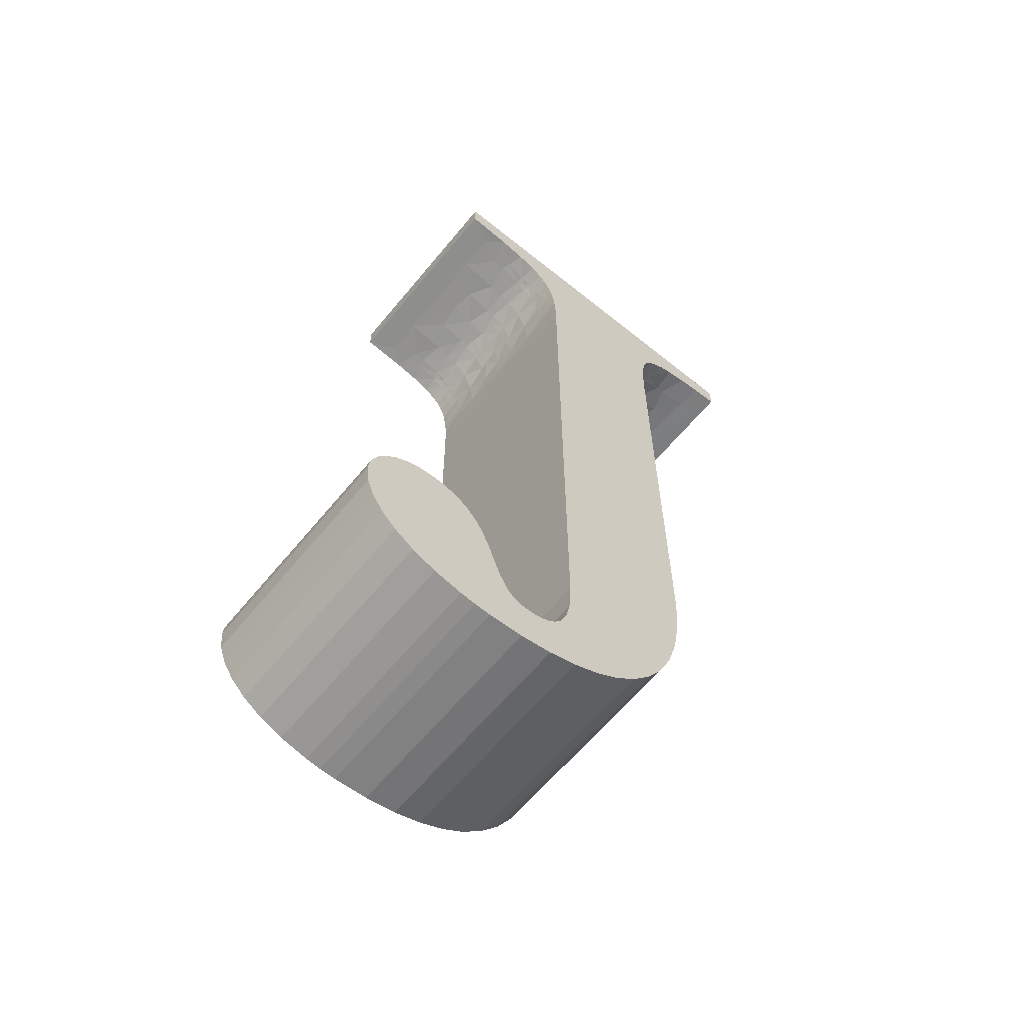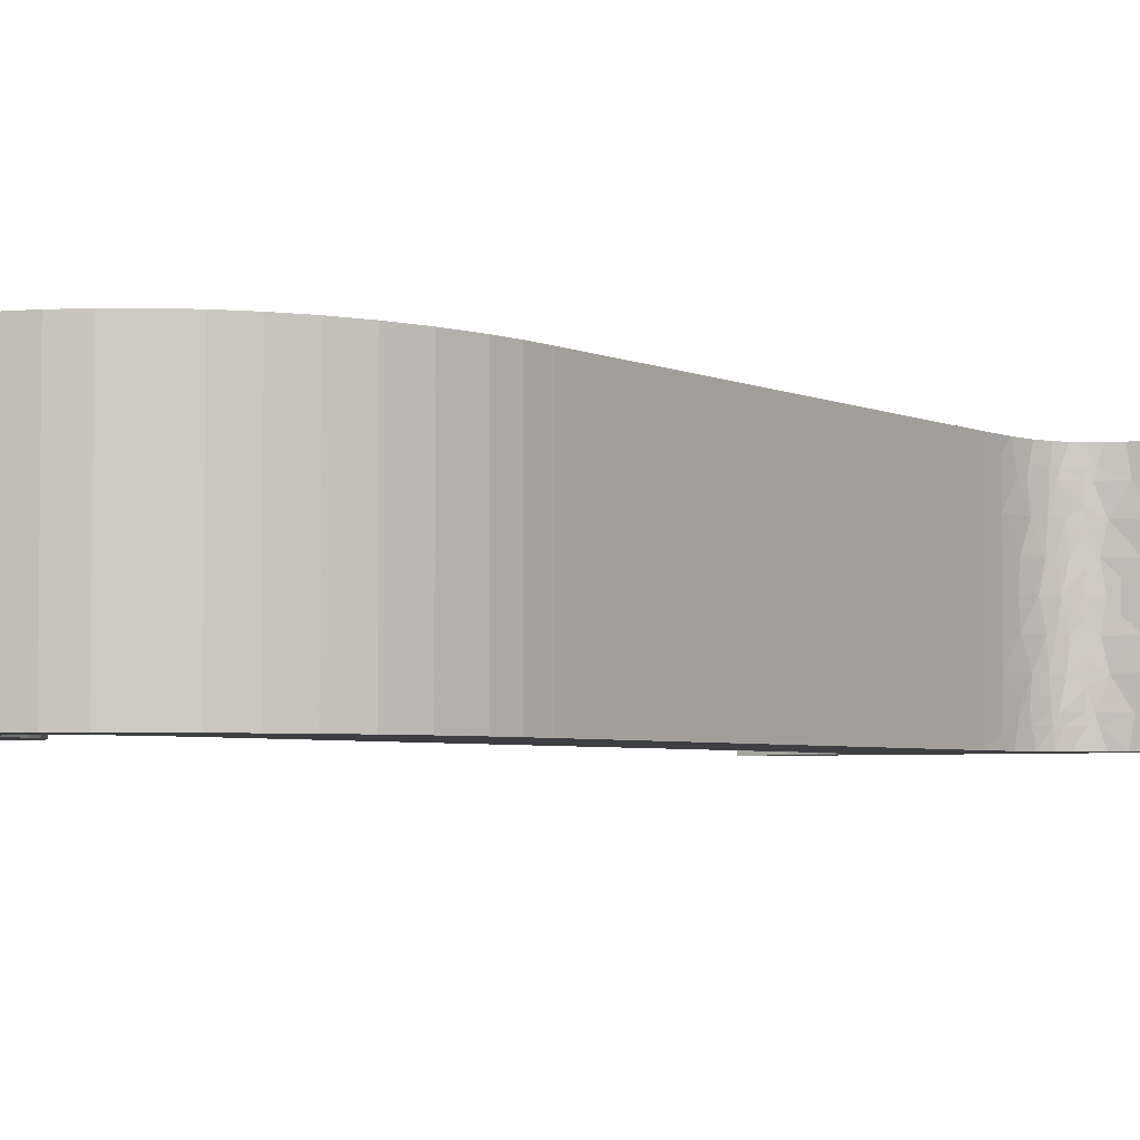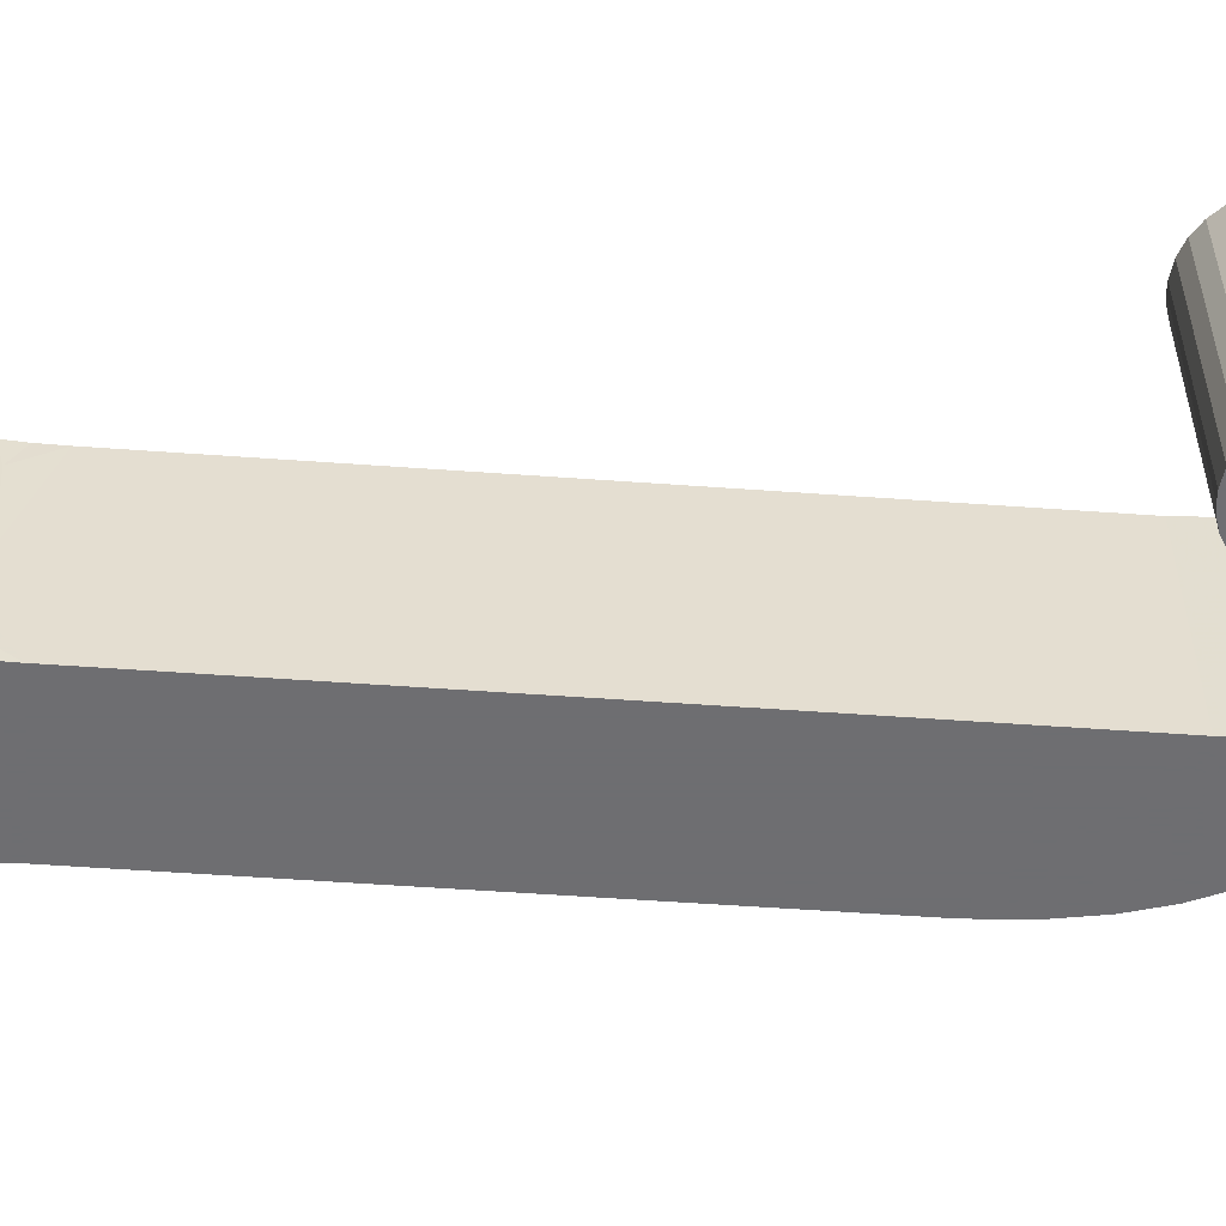
<metadata>
{"format":"obj","ext":"obj","renderer":"f3d","projection":"perspective","resolution":1024,"background":"white","views":[{"elev":-62.1,"azim":-39.3,"up":"+Y"},{"elev":-3.9,"azim":33.6,"up":"+Z"},{"elev":-54.4,"azim":-94.4,"up":"+Z"}]}
</metadata>
<code>
v 0.1508 0.2625 0.4
v 0.1508 0.2625 0
v 0.1229 0.2592 0
v 0.1229 0.2592 0.4
v 0.09718 0.2498 0.4
v 0.09718 0.2498 0
v 0.07427 0.235 0.4
v 0.07427 0.235 0
v 0.05491 0.2158 0.4
v 0.05491 0.2158 0
v 0.0398 0.1928 0.4
v 0.0398 0.1928 0
v 0.02965 0.1669 0.4
v 0.02965 0.1669 0
v 0.02619 0.15 0.4
v 0.02619 0.15 0
v 0.025 0.1325 0.4
v 0.025 0.1325 0
v 0.02916 0.0958 0
v 0.02916 0.0958 0.4
v 0.04127 0.06215 0.4
v 0.04127 0.06215 0
v 0.06128 0.0313 0.4
v 0.06128 0.0313 0
v 0.08922 0.003866 0.4
v 0.08922 0.003866 0
v 0.1252 -0.01942 0.4
v 0.1252 -0.01942 0
v 0.1691 -0.0375 0.4
v 0.1691 -0.0375 0
v 0.2204 -0.04919 0.4
v 0.2204 -0.04919 0
v 0.2487 -0.05228 0.4
v 0.2487 -0.05228 0
v 0.2783 -0.05333 0.4
v 0.2783 -0.05333 0
v 0.3414 -0.0499 0
v 0.3414 -0.0499 0.4
v 0.3999 -0.0397 0.4
v 0.3999 -0.0397 0
v 0.4515 -0.02374 0.4
v 0.4515 -0.02374 0
v 0.498 -0.002202 0.4
v 0.498 -0.002202 0
v 0.5398 0.0247 0.4
v 0.5398 0.0247 0
v 0.581 0.06084 0.4
v 0.581 0.06084 0
v 0.617 0.1037 0.4
v 0.617 0.1037 0
v 0.6478 0.1537 0.4
v 0.6478 0.1537 0
v 0.6731 0.2114 0.4
v 0.6731 0.2114 0
v 0.6925 0.2773 0.4
v 0.6925 0.2773 0
v 0.7056 0.3522 0.4
v 0.7056 0.3522 0
v 0.7101 0.4039 0.4
v 0.7101 0.4039 0
v 0.7117 0.4583 0.4
v 0.7117 0.4583 0
v 0.7117 1.423 0
v 0.7117 1.423 0.4
v 0.7607 1.614 0.2833
v 0.7419 1.595 0.3
v 0.7456 1.599 0.25
v 0.7124 1.47 0.1
v 0.7125 1.471 0.025
v 0.7601 1.613 0.25
v 0.7141 1.499 0
v 0.7153 1.511 0.05
v 0.7341 1.582 0.25
v 0.7354 1.585 0.2333
v 0.7382 1.589 0.2
v 0.7596 1.613 0.2333
v 0.7736 1.622 0.3667
v 0.7692 1.62 0.35
v 0.8153 1.639 0.35
v 0.8086 1.637 0.4
v 0.7863 1.629 0.3
v 0.8509 1.647 0.4
v 0.8386 1.645 0.3667
v 0.7197 1.54 0.1
v 0.7183 1.533 0.05
v 0.73 1.574 0.05
v 0.7192 1.537 0.03333
v 0.8327 1.643 0.35
v 0.9467 1.657 0
v 0.9467 1.657 0.4
v 0.8816 1.651 0.2
v 0.721 1.546 0
v 0.7325 1.579 0
v 0.7308 1.575 0.03333
v 0.8478 1.646 0.3
v 0.7352 1.584 0.05
v 0.7459 1.6 0
v 0.7385 1.59 0.03333
v 0.7354 1.585 0.1667
v 0.7341 1.582 0.15
v 0.7456 1.599 0.15
v 0.7419 1.595 0.1
v 0.7596 1.613 0.1667
v 0.7352 1.584 0.35
v 0.73 1.574 0.35
v 0.7286 1.57 0.3
v 0.7601 1.613 0.15
v 0.7197 1.54 0.3
v 0.7273 1.567 0.25
v 0.7152 1.51 0.2
v 0.7124 1.47 0.3
v 0.779 1.625 0.2333
v 0.784 1.628 0.2
v 0.8005 1.635 0.225
v 0.7765 1.624 0.25
v 0.8276 1.642 0.25
v 0.7623 1.615 0.4
v 0.7459 1.6 0.4
v 0.7606 1.614 0.3667
v 0.8295 1.643 0.2
v 0.8005 1.635 0.175
v 0.7385 1.59 0.3667
v 0.721 1.546 0.4
v 0.7141 1.499 0.4
v 0.7192 1.537 0.3667
v 0.7597 1.613 0.35
v 0.779 1.625 0.1667
v 0.7765 1.624 0.15
v 0.7153 1.511 0.35
v 0.7607 1.614 0.1167
v 0.783 1.627 0.4
v 0.7863 1.629 0.1
v 0.7183 1.533 0.35
v 0.761 1.614 0.1
v 0.7605 1.614 0.08333
v 0.7597 1.613 0.05
v 0.7692 1.62 0.05
v 0.7159 1.516 0.25
v 0.7231 1.554 0.2
v 0.8276 1.642 0.15
v 0.7159 1.516 0.15
v 0.8478 1.646 0.1
v 0.7736 1.622 0.03333
v 0.8086 1.637 0
v 0.8153 1.639 0.05
v 0.7587 1.612 0.2
v 0.8327 1.643 0.05
v 0.8509 1.647 0
v 0.8386 1.645 0.03333
v 0.7273 1.567 0.15
v 0.7286 1.57 0.1
v 0.8947 1.653 0.4
v 0.8929 1.653 0.35
v 0.7125 1.471 0.375
v 0.7325 1.579 0.4
v 0.7308 1.575 0.3667
v 0.8947 1.653 0
v 0.8929 1.653 0.05
v 0.7623 1.615 0
v 0.7606 1.614 0.03333
v 0.783 1.627 0
v 0.7605 1.614 0.3167
v 0.761 1.614 0.3
v 0.9467 1.707 0
v 0.9467 1.707 0.4
v 0.2117 1.707 0
v 0.2117 1.707 0.4
v 0.2117 1.657 0
v 0.2117 1.657 0.4
v 0.3788 1.627 0.35
v 0.3347 1.642 0.35
v 0.3712 1.63 0.3
v 0.3942 1.618 0.1
v 0.3788 1.627 0.05
v 0.4 1.614 0.05
v 0.3877 1.622 0.25
v 0.3942 1.618 0.3
v 0.3718 1.63 0.25
v 0.394 1.618 0.04444
v 0.4008 1.613 0.04167
v 0.3429 1.64 0.3
v 0.421 1.592 0.4
v 0.4058 1.609 0.4
v 0.4182 1.596 0.3667
v 0.3846 1.624 0
v 0.4058 1.609 0
v 0.4017 1.613 0.03333
v 0.3807 1.626 0.03333
v 0.4071 1.608 0.03889
v 0.4167 1.598 0.05
v 0.4182 1.596 0.03333
v 0.45 1.423 0
v 0.45 1.423 0.4
v 0.4488 1.479 0.2
v 0.436 1.561 0.15
v 0.4227 1.589 0.1
v 0.4408 1.544 0.1
v 0.4167 1.598 0.35
v 0.4227 1.589 0.3
v 0.2651 1.653 0.3
v 0.4169 1.598 0.25
v 0.3903 1.621 0.2333
v 0.4283 1.58 0.05
v 0.3952 1.617 0.2
v 0.4174 1.597 0.2333
v 0.3101 1.647 0.2
v 0.2651 1.653 0.1
v 0.4182 1.596 0.2
v 0.433 1.57 0.05
v 0.4327 1.57 0.2
v 0.3877 1.622 0.15
v 0.3712 1.63 0.1
v 0.421 1.592 0
v 0.4324 1.571 0
v 0.4308 1.575 0.025
v 0.3718 1.63 0.15
v 0.3347 1.642 0.05
v 0.3429 1.64 0.1
v 0.3492 1.638 0.4
v 0.297 1.649 0.4
v 0.3397 1.64 0.3667
v 0.3903 1.621 0.1667
v 0.4174 1.597 0.1667
v 0.4386 1.553 0.05
v 0.3113 1.646 0.35
v 0.4405 1.546 0
v 0.4392 1.551 0.03333
v 0.447 1.505 0
v 0.4169 1.598 0.15
v 0.4392 1.551 0.3667
v 0.4386 1.553 0.35
v 0.4465 1.509 0.35
v 0.447 1.505 0.4
v 0.4408 1.544 0.3
v 0.4493 1.467 0.4
v 0.4481 1.491 0.35
v 0.3168 1.645 0.25
v 0.358 1.635 0.2
v 0.4483 1.487 0.3
v 0.3168 1.645 0.15
v 0.4459 1.515 0.25
v 0.436 1.561 0.25
v 0.435 1.564 0.2333
v 0.4443 1.526 0.2
v 0.4459 1.515 0.15
v 0.3807 1.626 0.3667
v 0.394 1.618 0.3556
v 0.435 1.564 0.1667
v 0.3113 1.646 0.05
v 0.3846 1.624 0.4
v 0.4017 1.613 0.3667
v 0.4483 1.487 0.1
v 0.297 1.649 0
v 0.3492 1.638 0
v 0.3397 1.64 0.03333
v 0.4465 1.509 0.05
v 0.4008 1.613 0.3583
v 0.4 1.614 0.35
v 0.2658 1.653 0.375
v 0.4493 1.467 0
v 0.4481 1.491 0.05
v 0.4071 1.608 0.3611
v 0.4324 1.571 0.4
v 0.4308 1.575 0.375
v 0.4283 1.58 0.35
v 0.433 1.57 0.35
v 0.4405 1.546 0.4
v 0.2658 1.653 0.025
v 0.45 0.2158 0
v 0.45 0.2158 0.4
v 0.4465 0.1547 0
v 0.4465 0.1547 0.4
v 0.4373 0.1113 0.4
v 0.4373 0.1113 0
v 0.4243 0.08222 0.4
v 0.4243 0.08222 0
v 0.4119 0.06617 0.4
v 0.4119 0.06617 0
v 0.3982 0.05514 0.4
v 0.3982 0.05514 0
v 0.3822 0.04774 0.4
v 0.3822 0.04774 0
v 0.3681 0.04443 0.4
v 0.3681 0.04443 0
v 0.3525 0.04333 0.4
v 0.3525 0.04333 0
v 0.2735 0.159 0.4
v 0.2735 0.159 0
v 0.2591 0.193 0
v 0.2406 0.2221 0.4
v 0.2591 0.193 0.4
v 0.2406 0.2221 0
v 0.2214 0.2408 0.4
v 0.2214 0.2408 0
v 0.2015 0.2526 0.4
v 0.2015 0.2526 0
v 0.1801 0.2596 0.4
v 0.1801 0.2596 0
v 0.1661 0.2617 0.4
v 0.1661 0.2617 0
v 0.3421 0.04437 0
v 0.3421 0.04437 0.4
v 0.3329 0.04737 0.4
v 0.3329 0.04737 0
v 0.3247 0.05215 0.4
v 0.3247 0.05215 0
v 0.3175 0.05855 0.4
v 0.3175 0.05855 0
v 0.3111 0.06639 0.4
v 0.3111 0.06639 0
v 0.2971 0.09263 0.4
v 0.2971 0.09263 0
v 0.2854 0.1245 0.4
v 0.2854 0.1245 0
f 1 2 3
f 4 1 3
f 5 4 6
f 4 3 6
f 7 5 8
f 5 6 8
f 9 7 10
f 7 8 10
f 11 9 12
f 9 10 12
f 13 11 14
f 11 12 14
f 15 13 16
f 13 14 16
f 17 15 18
f 15 16 18
f 17 18 19
f 20 17 19
f 21 20 22
f 20 19 22
f 23 21 24
f 21 22 24
f 25 23 26
f 27 25 26
f 23 24 26
f 27 26 28
f 29 27 30
f 31 29 30
f 27 28 30
f 31 30 32
f 33 31 34
f 31 32 34
f 35 33 36
f 33 34 36
f 35 36 37
f 38 35 37
f 39 38 40
f 41 39 40
f 38 37 40
f 41 40 42
f 43 41 44
f 41 42 44
f 45 43 46
f 43 44 46
f 47 45 48
f 45 46 48
f 49 47 50
f 47 48 50
f 51 49 52
f 49 50 52
f 53 51 54
f 55 53 54
f 51 52 54
f 55 54 56
f 57 55 58
f 55 56 58
f 59 57 60
f 57 58 60
f 61 59 62
f 59 60 62
f 61 62 63
f 64 61 63
f 65 66 67
f 68 63 69
f 70 65 67
f 71 72 69
f 66 73 67
f 72 68 69
f 73 74 67
f 74 75 67
f 75 76 67
f 76 70 67
f 77 78 79
f 80 77 79
f 78 81 79
f 82 80 83
f 80 79 83
f 84 85 86
f 85 87 86
f 83 79 88
f 89 90 91
f 92 93 94
f 79 81 95
f 88 79 95
f 86 87 94
f 96 86 94
f 87 92 94
f 93 97 98
f 99 100 101
f 100 102 101
f 96 94 98
f 94 93 98
f 103 75 101
f 64 63 68
f 75 99 101
f 104 105 106
f 107 103 101
f 105 108 106
f 66 104 106
f 108 109 106
f 110 111 68
f 109 73 106
f 111 64 68
f 73 66 106
f 112 113 114
f 115 112 114
f 81 115 116
f 95 81 116
f 117 118 119
f 115 114 116
f 114 120 116
f 120 91 116
f 91 95 116
f 120 114 121
f 118 122 119
f 123 124 125
f 114 113 121
f 119 122 126
f 122 104 126
f 113 127 121
f 127 128 121
f 124 129 125
f 101 102 130
f 107 101 130
f 131 117 77
f 128 107 130
f 80 131 77
f 132 128 130
f 117 119 77
f 125 129 133
f 132 130 134
f 130 102 134
f 134 102 135
f 102 96 135
f 136 137 135
f 129 111 108
f 132 134 135
f 119 126 78
f 137 132 135
f 77 119 78
f 133 129 108
f 96 136 135
f 111 110 138
f 108 111 138
f 110 139 138
f 91 120 140
f 121 128 140
f 139 110 141
f 120 121 140
f 128 132 140
f 110 68 141
f 91 140 142
f 140 132 142
f 143 144 145
f 137 143 145
f 75 146 76
f 141 68 84
f 142 132 145
f 132 137 145
f 84 68 72
f 142 145 147
f 70 76 115
f 144 148 149
f 146 113 112
f 84 72 85
f 145 144 149
f 76 146 112
f 71 92 87
f 147 145 149
f 115 76 112
f 72 71 87
f 150 84 151
f 152 82 153
f 102 100 151
f 85 72 87
f 90 152 153
f 100 150 151
f 124 64 154
f 82 83 153
f 86 96 151
f 64 111 154
f 91 90 153
f 96 102 151
f 129 124 154
f 83 88 153
f 84 86 151
f 111 129 154
f 88 95 153
f 146 75 103
f 155 123 156
f 95 91 153
f 148 157 158
f 157 89 158
f 123 125 156
f 91 142 158
f 89 91 158
f 149 148 158
f 142 147 158
f 147 149 158
f 156 125 105
f 125 133 105
f 133 108 105
f 113 146 127
f 146 103 127
f 118 155 122
f 155 156 122
f 122 156 104
f 103 107 128
f 127 103 128
f 156 105 104
f 96 98 136
f 108 138 109
f 138 139 109
f 109 139 74
f 73 109 74
f 97 159 160
f 98 97 160
f 139 75 74
f 136 98 160
f 137 136 160
f 159 161 143
f 161 144 143
f 139 141 150
f 160 159 143
f 141 84 150
f 137 160 143
f 104 66 162
f 126 104 162
f 139 150 99
f 78 126 162
f 75 139 99
f 81 78 162
f 162 66 163
f 81 162 163
f 99 150 100
f 81 163 65
f 115 81 65
f 163 66 65
f 70 115 65
f 63 71 69
f 90 89 164
f 165 90 164
f 165 164 166
f 167 165 166
f 167 166 168
f 169 167 168
f 170 171 172
f 173 174 175
f 176 177 172
f 178 176 172
f 175 179 180
f 181 178 172
f 177 170 172
f 171 181 172
f 182 183 184
f 185 186 187
f 180 179 187
f 188 185 187
f 179 188 187
f 187 186 189
f 190 175 189
f 186 191 189
f 180 187 189
f 175 180 189
f 191 190 189
f 192 193 194
f 195 196 197
f 198 177 199
f 169 168 200
f 177 176 201
f 176 202 201
f 196 190 203
f 199 177 201
f 190 191 203
f 202 204 205
f 206 200 207
f 204 208 205
f 201 202 205
f 197 196 209
f 200 168 207
f 208 210 205
f 196 203 209
f 173 211 212
f 213 214 215
f 211 216 212
f 217 174 212
f 191 213 215
f 216 218 212
f 218 217 212
f 203 191 215
f 174 173 212
f 209 203 215
f 219 220 221
f 204 222 223
f 197 209 224
f 220 225 221
f 208 204 223
f 210 208 223
f 214 226 227
f 226 228 227
f 215 214 227
f 209 215 227
f 224 209 227
f 222 211 229
f 223 222 229
f 230 231 232
f 211 173 229
f 221 225 171
f 225 200 181
f 233 230 232
f 231 234 232
f 235 233 236
f 171 225 181
f 193 235 236
f 233 232 236
f 200 206 237
f 229 173 196
f 206 238 237
f 232 234 239
f 181 200 237
f 236 232 239
f 238 206 240
f 193 236 239
f 194 193 239
f 206 207 240
f 239 234 241
f 196 173 190
f 234 242 241
f 242 243 241
f 243 244 241
f 186 213 191
f 244 194 241
f 240 207 218
f 194 239 241
f 194 244 245
f 246 170 247
f 248 195 245
f 244 248 245
f 195 197 245
f 218 207 249
f 183 250 251
f 192 194 252
f 194 245 252
f 246 247 251
f 245 197 252
f 250 246 251
f 218 249 217
f 253 254 255
f 249 253 255
f 197 224 256
f 224 227 256
f 251 247 257
f 217 249 255
f 252 197 256
f 177 198 258
f 220 169 259
f 227 228 256
f 247 170 258
f 169 200 259
f 228 260 261
f 170 177 258
f 200 225 259
f 260 192 261
f 225 220 259
f 192 252 261
f 257 247 258
f 250 219 246
f 256 228 261
f 198 184 262
f 252 256 261
f 184 183 262
f 183 251 262
f 258 198 262
f 251 257 262
f 219 221 246
f 257 258 262
f 263 182 264
f 246 221 170
f 182 184 264
f 221 171 170
f 184 198 265
f 198 199 265
f 264 184 265
f 264 265 266
f 265 199 266
f 267 263 230
f 233 267 230
f 237 238 178
f 181 237 178
f 264 266 230
f 263 264 230
f 178 238 202
f 176 178 202
f 238 204 202
f 230 266 231
f 240 218 216
f 231 266 234
f 238 240 216
f 238 216 222
f 266 199 234
f 204 238 222
f 234 199 242
f 199 201 242
f 242 201 243
f 201 205 243
f 222 216 211
f 205 210 243
f 210 244 243
f 168 253 268
f 207 168 268
f 253 249 268
f 249 207 268
f 210 223 248
f 244 210 248
f 223 229 248
f 248 229 195
f 229 196 195
f 174 188 179
f 217 255 174
f 254 185 188
f 174 179 175
f 174 255 188
f 190 173 175
f 255 254 188
f 193 192 269
f 270 193 269
f 270 269 271
f 272 270 271
f 273 272 271
f 273 271 274
f 275 273 276
f 277 275 276
f 273 274 276
f 277 276 278
f 279 277 280
f 277 278 280
f 281 279 282
f 279 280 282
f 283 281 284
f 281 282 284
f 285 283 286
f 283 284 286
f 287 288 289
f 290 291 292
f 293 290 292
f 291 289 292
f 293 292 294
f 295 293 296
f 293 294 296
f 297 295 298
f 295 296 298
f 299 297 300
f 297 298 300
f 1 299 2
f 299 300 2
f 285 286 301
f 302 285 301
f 303 302 304
f 302 301 304
f 305 303 306
f 303 304 306
f 307 305 308
f 305 306 308
f 309 307 310
f 307 308 310
f 311 309 312
f 309 310 312
f 313 311 314
f 311 312 314
f 287 313 288
f 313 314 288
f 291 287 289
f 269 50 271
f 269 52 50
f 269 54 52
f 269 56 54
f 269 58 56
f 269 60 58
f 192 63 62
f 269 62 60
f 312 32 30
f 312 310 32
f 260 71 63
f 260 63 192
f 314 312 30
f 228 92 71
f 28 314 30
f 228 71 260
f 26 314 28
f 26 288 314
f 278 44 42
f 226 92 228
f 214 93 92
f 24 288 26
f 214 92 226
f 280 42 40
f 280 278 42
f 276 46 44
f 213 97 93
f 22 288 24
f 276 44 278
f 213 93 214
f 282 280 40
f 186 97 213
f 186 159 97
f 19 288 22
f 19 289 288
f 274 46 276
f 274 48 46
f 298 294 292
f 298 296 294
f 284 282 40
f 185 159 186
f 185 161 159
f 300 298 292
f 284 40 37
f 18 289 19
f 2 300 292
f 286 284 37
f 2 292 289
f 254 164 144
f 254 161 185
f 16 289 18
f 254 144 161
f 3 2 289
f 14 289 16
f 301 286 37
f 6 3 289
f 271 50 48
f 12 289 14
f 8 6 289
f 271 48 274
f 304 37 36
f 166 164 254
f 10 289 12
f 304 301 37
f 166 253 168
f 166 254 253
f 10 8 289
f 269 192 62
f 306 304 36
f 164 89 157
f 308 36 34
f 308 306 36
f 148 164 157
f 144 164 148
f 310 34 32
f 310 308 34
f 272 49 270
f 49 51 270
f 51 53 270
f 53 55 270
f 55 57 270
f 57 59 270
f 61 64 193
f 59 61 270
f 29 31 311
f 31 309 311
f 64 124 235
f 193 64 235
f 29 311 313
f 124 123 233
f 29 313 27
f 235 124 233
f 27 313 25
f 313 287 25
f 41 43 277
f 233 123 267
f 123 155 263
f 25 287 23
f 267 123 263
f 39 41 279
f 41 277 279
f 43 45 275
f 155 118 182
f 23 287 21
f 277 43 275
f 263 155 182
f 39 279 281
f 182 118 183
f 118 117 183
f 21 287 20
f 287 291 20
f 275 45 273
f 45 47 273
f 290 293 297
f 293 295 297
f 39 281 283
f 183 117 250
f 117 131 250
f 290 297 299
f 38 39 283
f 20 291 17
f 290 299 1
f 38 283 285
f 291 290 1
f 80 165 219
f 250 131 219
f 17 291 15
f 131 80 219
f 291 1 4
f 15 291 13
f 38 285 302
f 291 4 5
f 47 49 272
f 13 291 11
f 291 5 7
f 273 47 272
f 35 38 303
f 219 165 167
f 11 291 9
f 38 302 303
f 169 220 167
f 220 219 167
f 291 7 9
f 61 193 270
f 35 303 305
f 152 90 165
f 33 35 307
f 35 305 307
f 152 165 82
f 82 165 80
f 31 33 309
f 33 307 309

</code>
